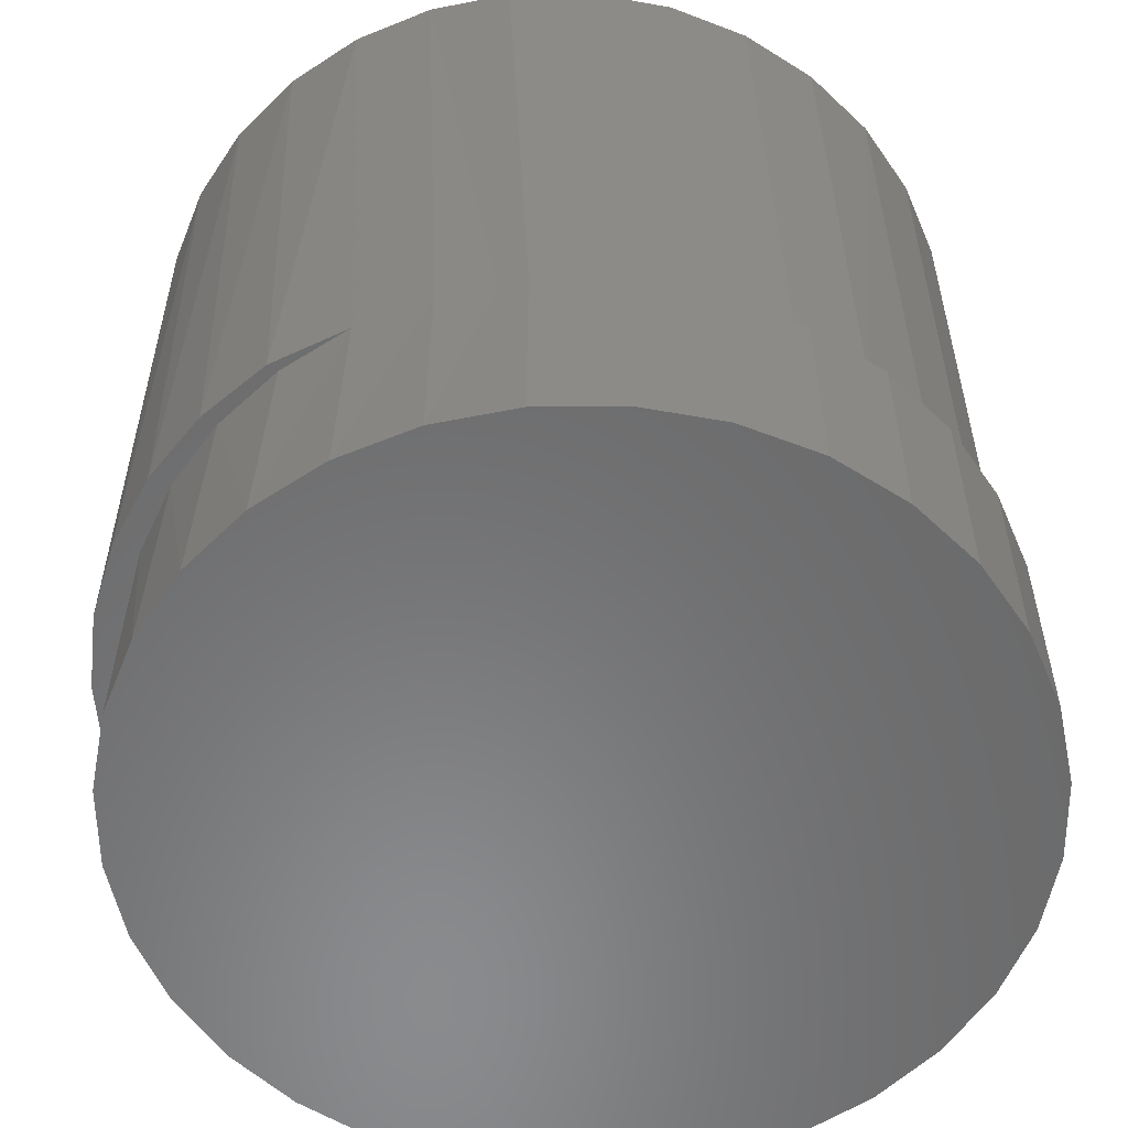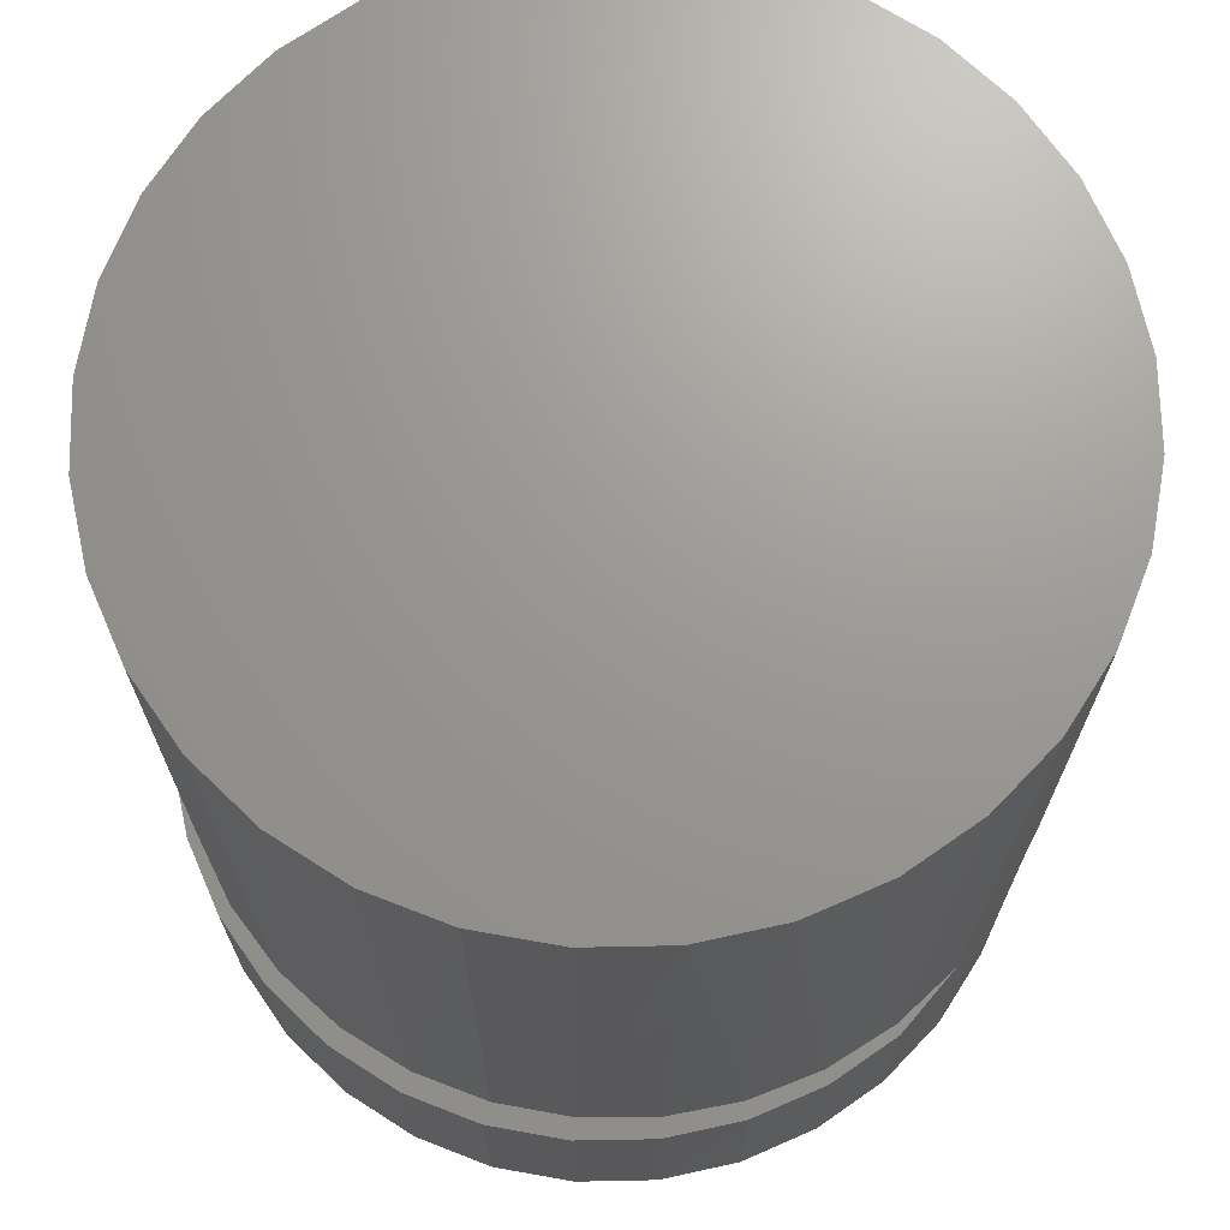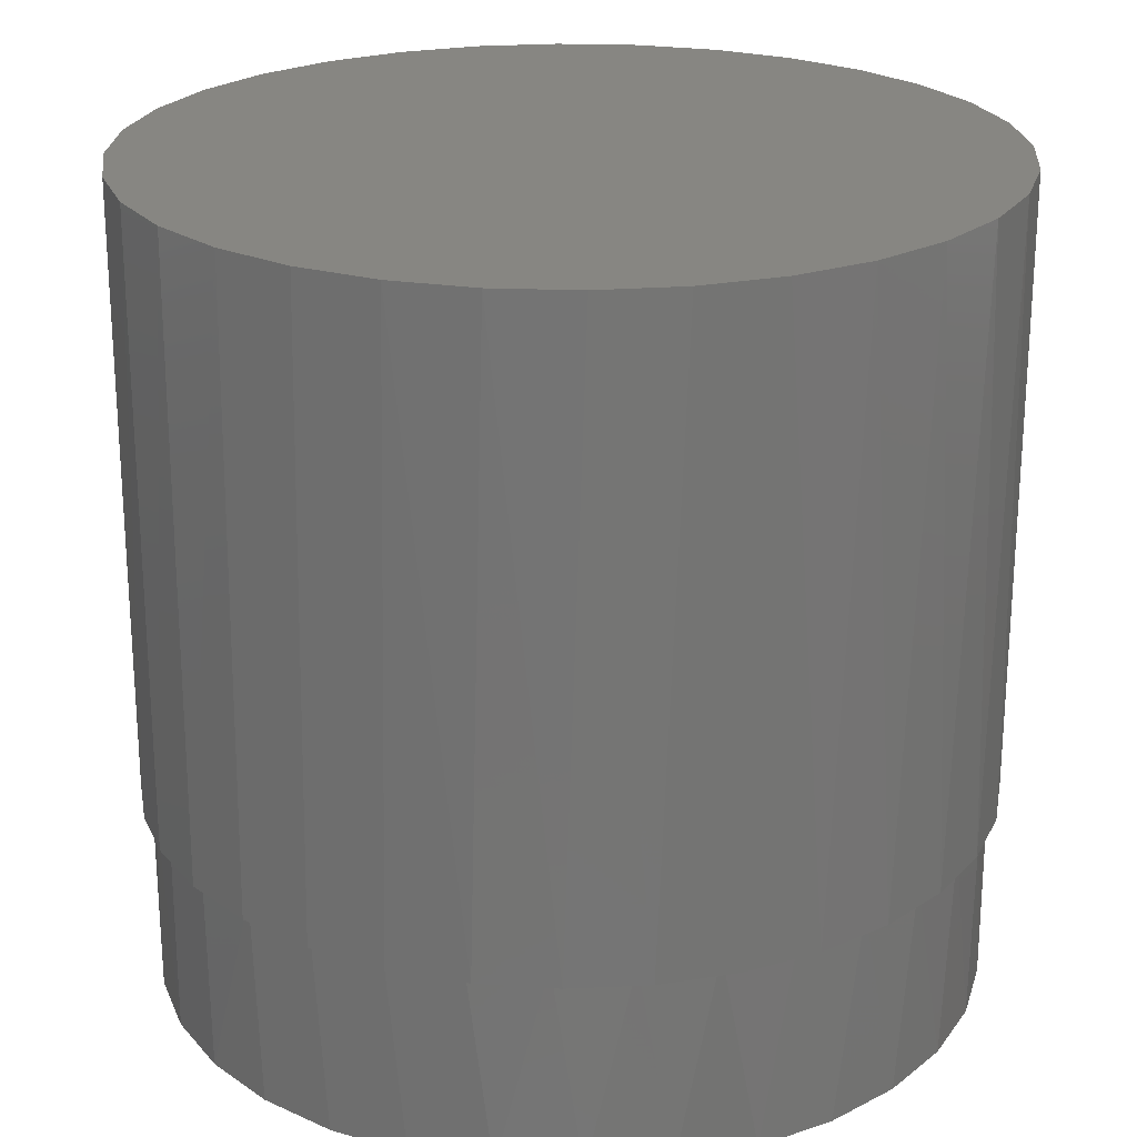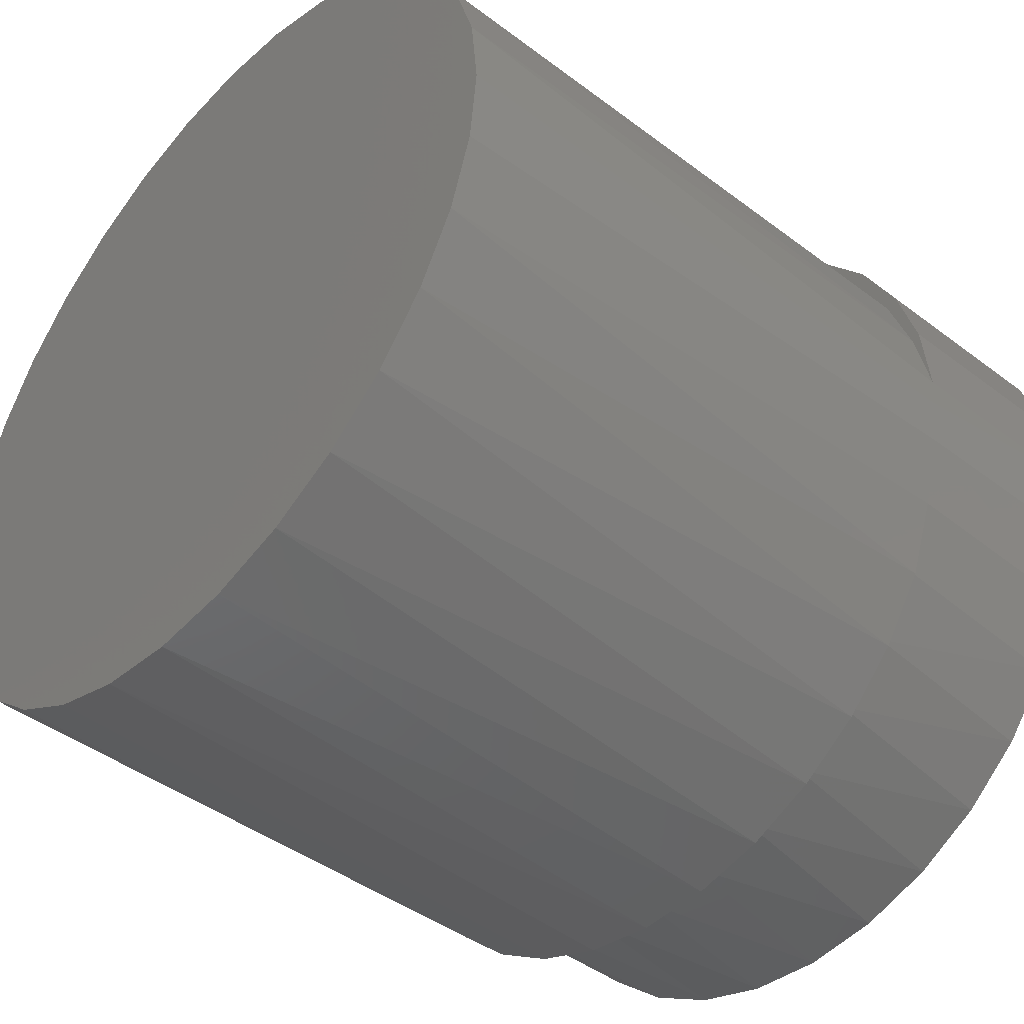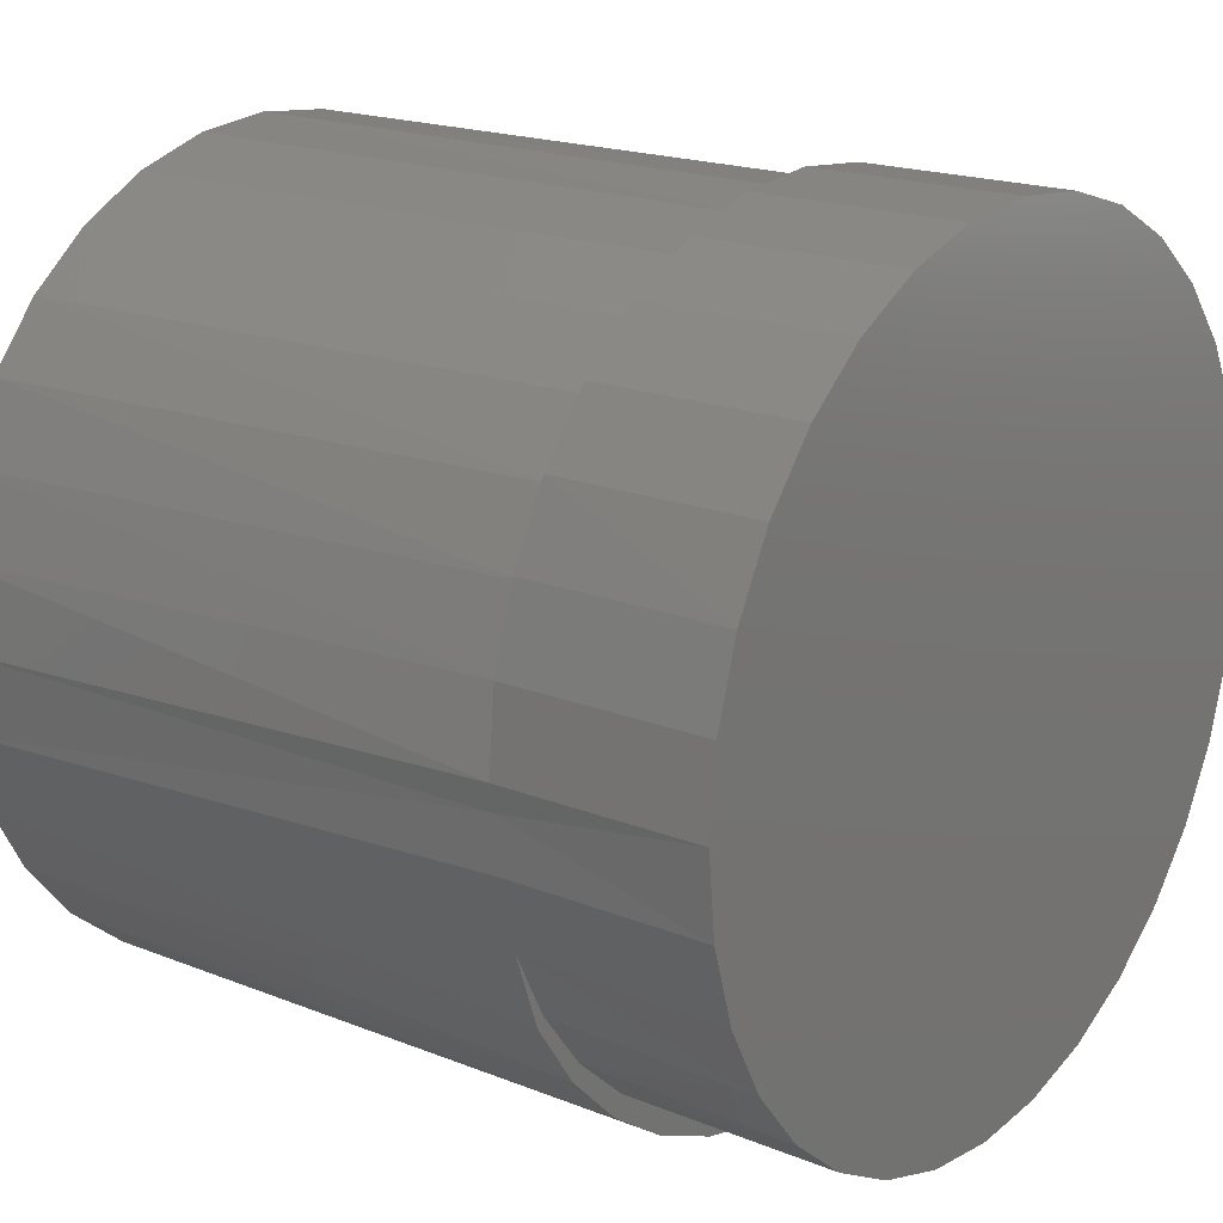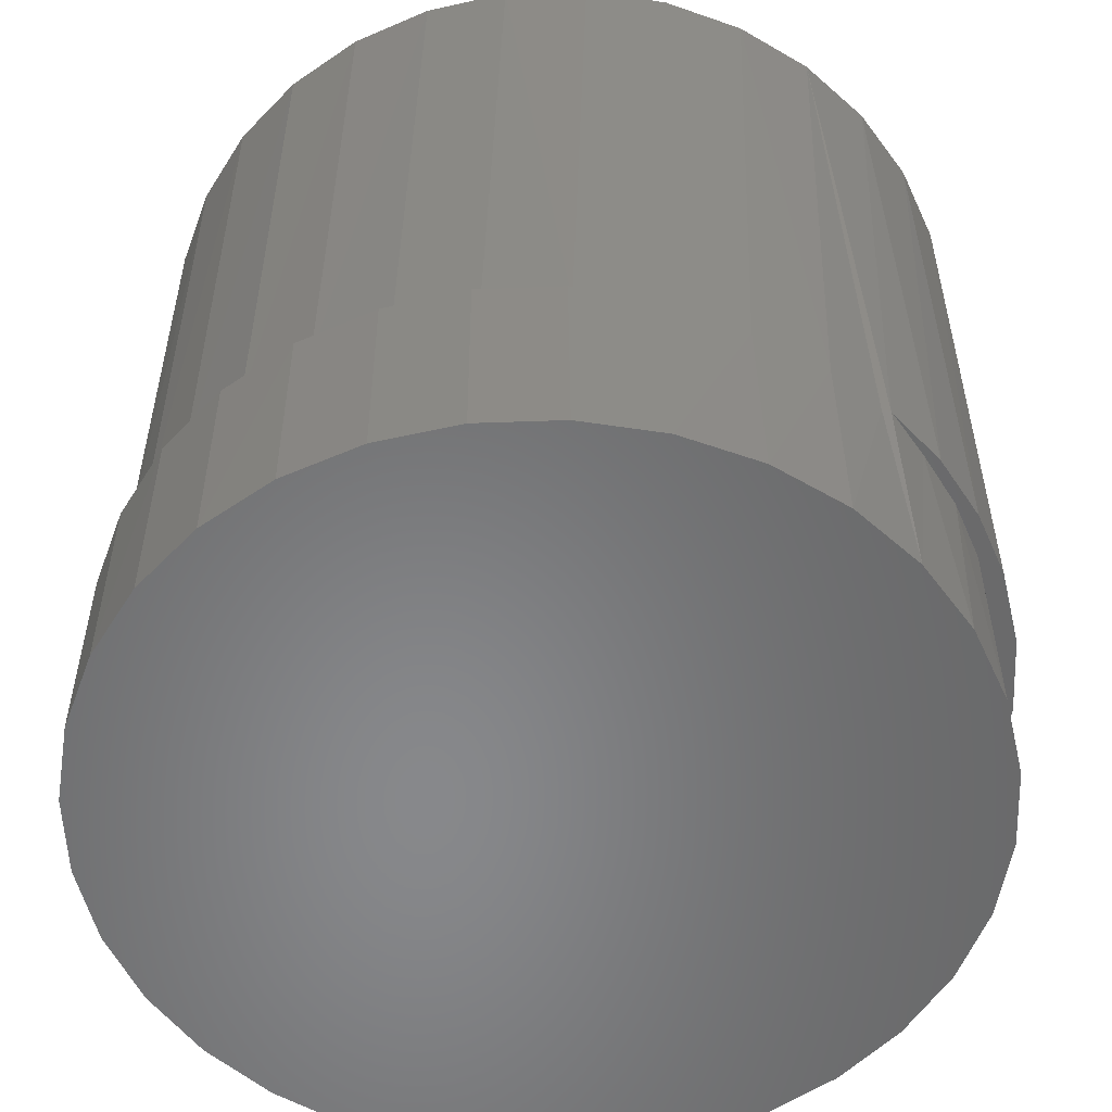
<metadata>
{"format":"stl","ext":"stl","renderer":"f3d","projection":"perspective","resolution":1024,"background":"white","views":[{"elev":-56.4,"azim":-83.8,"up":"+Y"},{"elev":69.8,"azim":-6.8,"up":"+Y"},{"elev":23.0,"azim":155.7,"up":"+Y"},{"elev":-43.8,"azim":-131.7,"up":"+Z"},{"elev":18.5,"azim":-52.3,"up":"+Z"},{"elev":-54.6,"azim":19.0,"up":"+Y"}]}
</metadata>
<code>
# stl→obj: 192 verts, 376 faces
v 0.009618 -6.462e-17 0.04937
v -0.0009868 -6.509e-17 0.05041
v -0.01159 -6.579e-17 0.04937
v -0.02179 -6.67e-17 0.04627
v 0.01982 -6.439e-17 0.04627
v -0.03119 -6.778e-17 0.04125
v 0.02921 -6.443e-17 0.04125
v -0.03942 -6.899e-17 0.03449
v 0.03745 -6.472e-17 0.03449
v -0.04618 -7.028e-17 0.02625
v 0.04421 -6.526e-17 0.02625
v -0.05121 -7.16e-17 0.01685
v 0.04923 -6.603e-17 0.01685
v -0.0543 -7.291e-17 0.006657
v 0.05233 -6.699e-17 0.006657
v 0.05233 -6.934e-17 -0.01455
v -0.05121 -7.622e-17 -0.02475
v 0.04923 -7.065e-17 -0.02475
v -0.04618 -7.699e-17 -0.03415
v 0.04421 -7.197e-17 -0.03415
v -0.03942 -7.752e-17 -0.04238
v 0.03745 -7.326e-17 -0.04238
v -0.03119 -7.782e-17 -0.04914
v 0.02921 -7.447e-17 -0.04914
v -0.02179 -7.785e-17 -0.05417
v 0.01982 -7.554e-17 -0.05417
v -0.01159 -7.763e-17 -0.05726
v 0.009618 -7.645e-17 -0.05726
v -0.0009868 -7.716e-17 -0.05831
v 0.05337 -6.811e-17 -0.003947
v -0.05535 -7.414e-17 -0.003947
v -0.0543 -7.526e-17 -0.01455
v 0.05846 -6.407e-17 0.01426
v 0.0604 8.927e-17 0.01259
v 0.05622 9.007e-17 0.02214
v 0.0605 -6.495e-17 0.005256
v 0.06296 8.831e-17 0.002491
v 0.06118 -6.594e-17 -0.003947
v 0.0627 8.583e-17 -0.01972
v 0.06013 -6.726e-17 -0.01533
v 0.05702 -6.865e-17 -0.02633
v 0.05939 8.436e-17 -0.03112
v 0.05194 -7.007e-17 -0.03657
v 0.054 8.284e-17 -0.0417
v 0.04507 -7.147e-17 -0.04571
v 0.04673 8.135e-17 -0.05109
v 0.03664 -7.279e-17 -0.05344
v 0.03783 7.992e-17 -0.05895
v 0.02694 -7.401e-17 -0.05949
v 0.0163 -7.506e-17 -0.06367
v 0.02762 7.861e-17 -0.06501
v 0.005073 -7.592e-17 -0.06582
v 0.01645 7.746e-17 -0.06905
v -0.006359 -7.656e-17 -0.06589
v -0.01874 7.538e-17 -0.068
v -0.007146 7.582e-17 -0.07057
v 0.004724 7.652e-17 -0.07092
v -0.0546 7.642e-17 -0.03848
v -0.05354 -7.599e-17 -0.03716
v -0.05874 -7.515e-17 -0.02697
v -0.04657 -7.661e-17 -0.04622
v -0.0479 7.575e-17 -0.04828
v -0.03806 -7.699e-17 -0.05385
v -0.03948 7.535e-17 -0.05665
v -0.0283 -7.711e-17 -0.0598
v -0.02965 7.522e-17 -0.06331
v -0.01761 -7.696e-17 -0.06386
v 0.06382 8.721e-17 -0.007895
v -0.001189 -6.25e-17 0.05822
v 0.01092 -6.195e-17 0.05707
v -0.01329 -6.331e-17 0.05699
v -0.0006276 -6.416e-17 0.05525
v -0.02492 -6.435e-17 0.05343
v -0.01229 -6.495e-17 0.05392
v -0.0235 -6.596e-17 0.05046
v -0.03563 -6.558e-17 0.04768
v -0.03388 -6.714e-17 0.04498
v -0.04502 -6.696e-17 0.03994
v -0.04307 -6.846e-17 0.03768
v -0.05272 -6.843e-17 0.03053
v -0.05074 -6.988e-17 0.0288
v -0.05844 -6.994e-17 0.0198
v -0.05665 -7.133e-17 0.01866
v -0.06197 -7.143e-17 0.008157
v -0.06057 -7.277e-17 0.0076
v -0.06316 -7.284e-17 -0.003947
v 0.01108 -6.36e-17 0.0544
v 0.02257 -6.169e-17 0.05359
v 0.02242 -6.331e-17 0.05139
v 0.03332 -6.173e-17 0.0479
v 0.03302 -6.328e-17 0.04634
v 0.04249 -6.352e-17 0.03942
v 0.009618 -0.02344 -0.05726
v 0.01982 -0.02344 -0.05417
v 0.02921 -0.02344 -0.04914
v 0.03745 -0.02344 -0.04238
v 0.04421 -0.02344 -0.03415
v 0.04923 -0.02344 -0.02475
v 0.05233 -0.02344 -0.01455
v 0.05337 -0.02344 -0.003947
v -0.0009868 -0.02344 -0.05831
v -0.01159 -0.02344 -0.05726
v -0.02179 -0.02344 -0.05417
v -0.03119 -0.02344 -0.04914
v -0.03942 -0.02344 -0.04238
v -0.04618 -0.02344 -0.03415
v -0.05121 -0.02344 -0.02475
v -0.0543 -0.02344 -0.01455
v -0.05535 -0.02344 -0.003947
v -0.01159 -0.02344 0.04937
v -0.02179 -0.02344 0.04627
v -0.03119 -0.02344 0.04125
v -0.03942 -0.02344 0.03449
v -0.04618 -0.02344 0.02625
v -0.05121 -0.02344 0.01685
v -0.0543 -0.02344 0.006657
v -0.0009868 -0.02344 0.05041
v 0.009618 -0.02344 0.04937
v 0.01982 -0.02344 0.04627
v 0.02921 -0.02344 0.04125
v 0.03745 -0.02344 0.03449
v 0.04421 -0.02344 0.02625
v 0.04923 -0.02344 0.01685
v 0.05233 -0.02344 0.006657
v 0.05645 -0.03125 0.01984
v 0.05511 -6.33e-17 0.02286
v 0.06118 -0.03125 -0.003947
v 0.05999 -0.03125 0.008182
v -0.06316 -0.03125 -0.003947
v -0.06196 -0.03125 0.008182
v -0.05843 -0.03125 0.01984
v -0.05268 -0.03125 0.03059
v -0.04495 -0.03125 0.04001
v -0.03553 -0.03125 0.04775
v -0.02478 -0.03125 0.05349
v -0.01312 -0.03125 0.05703
v -0.0009868 -0.03125 0.05822
v 0.01114 -0.03125 0.05703
v 0.0228 -0.03125 0.05349
v 0.03355 -0.03125 0.04775
v 0.04297 -0.03125 0.04001
v 0.05052 9.068e-17 0.03087
v 0.05071 -0.03125 0.03059
v 0.05645 -0.03125 -0.02774
v 0.05071 -0.03125 -0.03849
v 0.04297 -0.03125 -0.04791
v 0.03355 -0.03125 -0.05564
v 0.0228 -0.03125 -0.06139
v 0.01114 -0.03125 -0.06492
v -0.0009868 -0.03125 -0.06612
v -0.01312 -0.03125 -0.06492
v -0.02478 -0.03125 -0.06139
v -0.03553 -0.03125 -0.05564
v -0.04495 -0.03125 -0.04791
v -0.05268 -0.03125 -0.03849
v -0.0625 7.932e-17 -0.007895
v -0.06198 7.845e-17 -0.01601
v -0.06196 -0.03125 -0.01608
v 0.05999 -0.03125 -0.01608
v -0.05843 -0.03125 -0.02774
v -0.06129 0.09375 -0.02022
v 0.05901 0.09375 -0.03206
v 0.05317 0.09375 -0.04298
v 0.04532 0.09375 -0.05255
v 0.03575 0.09375 -0.06041
v 0.02483 0.09375 -0.06625
v 0.01298 0.09375 -0.06984
v 0.0006579 0.09375 -0.07105
v -0.01166 0.09375 -0.06984
v -0.02351 0.09375 -0.06625
v -0.03443 0.09375 -0.06041
v -0.044 0.09375 -0.05255
v -0.05186 0.09375 -0.04298
v -0.05769 0.09375 -0.03206
v -0.0625 0.09375 -0.007895
v 0.06382 0.09375 -0.007895
v 0.0626 0.09375 -0.02022
v 0.05317 0.09375 0.02719
v -0.06129 0.09375 0.004427
v -0.05769 0.09375 0.01627
v -0.05186 0.09375 0.02719
v -0.044 0.09375 0.03676
v 0.0006579 0.09375 0.05526
v 0.01298 0.09375 0.05405
v 0.02483 0.09375 0.05046
v 0.03575 0.09375 0.04462
v 0.04532 0.09375 0.03676
v 0.05901 0.09375 0.01627
v 0.0626 0.09375 0.004427
v -0.03443 0.09375 0.04462
v -0.02351 0.09375 0.05046
v -0.01166 0.09375 0.05405
f 1 2 3
f 3 4 1
f 1 4 5
f 5 4 6
f 5 6 7
f 7 6 8
f 7 8 9
f 9 8 10
f 9 10 11
f 11 10 12
f 11 12 13
f 13 12 14
f 13 14 15
f 16 17 18
f 18 17 19
f 18 19 20
f 20 19 21
f 20 21 22
f 22 21 23
f 22 23 24
f 24 23 25
f 24 25 26
f 26 25 27
f 26 27 28
f 27 29 28
f 15 14 30
f 30 14 31
f 30 31 16
f 16 31 32
f 16 32 17
f 33 34 35
f 34 33 36
f 34 36 37
f 38 37 36
f 39 40 41
f 39 41 42
f 42 41 43
f 42 43 44
f 43 45 44
f 46 44 45
f 45 47 46
f 48 46 47
f 48 47 49
f 48 49 50
f 48 50 51
f 51 50 52
f 51 52 53
f 53 52 54
f 53 54 55
f 53 55 56
f 53 56 57
f 58 59 60
f 61 59 58
f 58 62 61
f 63 61 62
f 62 64 63
f 65 63 64
f 64 66 65
f 65 66 67
f 67 66 55
f 55 54 67
f 68 37 38
f 68 38 40
f 68 40 39
f 69 70 71
f 71 70 72
f 72 73 71
f 74 73 72
f 73 74 75
f 75 76 73
f 77 76 75
f 78 76 77
f 79 78 77
f 80 78 79
f 81 80 79
f 82 80 81
f 83 82 81
f 84 82 83
f 85 84 83
f 84 85 86
f 87 72 70
f 88 87 70
f 89 87 88
f 90 89 88
f 90 91 89
f 92 91 90
f 29 93 28
f 28 93 94
f 28 94 26
f 26 94 95
f 26 95 24
f 24 95 96
f 24 96 22
f 22 96 97
f 22 97 20
f 20 97 98
f 20 98 18
f 18 98 99
f 18 99 16
f 16 99 100
f 16 100 30
f 93 29 101
f 101 29 27
f 101 27 102
f 102 27 25
f 102 25 103
f 103 25 23
f 103 23 104
f 104 23 21
f 104 21 105
f 105 21 19
f 105 19 106
f 106 19 17
f 106 17 107
f 107 17 32
f 107 32 108
f 108 32 31
f 108 31 109
f 2 110 3
f 3 110 111
f 3 111 4
f 4 111 112
f 4 112 6
f 6 112 113
f 6 113 8
f 8 113 114
f 8 114 10
f 10 114 115
f 10 115 12
f 12 115 116
f 12 116 14
f 14 116 109
f 14 109 31
f 110 2 117
f 117 2 1
f 117 1 118
f 118 1 5
f 118 5 119
f 119 5 7
f 119 7 120
f 120 7 9
f 120 9 121
f 121 9 11
f 121 11 122
f 122 11 13
f 122 13 123
f 123 13 15
f 123 15 124
f 124 15 30
f 124 30 100
f 35 125 33
f 125 35 126
f 127 36 128
f 127 38 36
f 125 128 33
f 33 128 36
f 86 129 84
f 84 129 130
f 84 130 82
f 82 130 131
f 82 131 80
f 80 131 132
f 80 132 78
f 78 132 133
f 78 133 76
f 76 133 134
f 76 134 73
f 73 134 135
f 73 135 71
f 71 135 136
f 71 136 69
f 69 136 137
f 69 137 70
f 70 137 138
f 70 138 88
f 88 138 139
f 88 139 90
f 90 139 140
f 90 140 92
f 92 140 141
f 92 141 142
f 142 141 143
f 142 143 126
f 126 143 125
f 144 145 43
f 45 43 145
f 145 146 45
f 47 45 146
f 146 147 47
f 49 47 147
f 147 148 49
f 50 49 148
f 148 149 50
f 52 50 149
f 149 150 52
f 52 150 54
f 54 150 151
f 54 151 67
f 67 151 152
f 67 152 65
f 65 152 153
f 65 153 63
f 63 153 154
f 63 154 61
f 61 154 155
f 156 157 158
f 156 158 129
f 156 129 86
f 38 127 40
f 40 127 159
f 40 159 41
f 41 159 144
f 41 144 43
f 158 157 160
f 160 157 60
f 160 60 155
f 155 60 59
f 155 59 61
f 157 161 60
f 157 156 161
f 162 44 163
f 163 44 46
f 163 46 164
f 164 46 48
f 164 48 165
f 165 48 51
f 165 51 166
f 166 51 53
f 166 53 167
f 167 53 57
f 167 57 168
f 168 57 56
f 168 56 169
f 169 56 55
f 169 55 170
f 170 55 66
f 170 66 171
f 171 66 64
f 171 64 172
f 64 62 172
f 173 172 62
f 62 58 173
f 174 173 58
f 58 60 174
f 161 174 60
f 175 161 156
f 176 68 177
f 177 68 39
f 177 39 162
f 162 39 42
f 162 42 44
f 126 178 142
f 178 126 35
f 175 86 179
f 175 156 86
f 86 85 179
f 180 179 85
f 85 83 180
f 181 180 83
f 83 81 181
f 182 181 81
f 81 79 182
f 183 87 184
f 184 87 89
f 184 89 185
f 185 89 91
f 185 91 186
f 186 91 92
f 186 92 187
f 178 35 188
f 35 34 188
f 189 188 34
f 142 178 187
f 142 187 92
f 182 79 190
f 190 79 77
f 190 77 191
f 191 77 75
f 191 75 192
f 192 75 74
f 192 74 183
f 183 74 72
f 183 72 87
f 68 176 37
f 37 176 189
f 37 189 34
f 183 184 192
f 191 192 184
f 185 191 184
f 190 191 185
f 186 190 185
f 182 190 186
f 187 182 186
f 181 182 187
f 178 181 187
f 164 172 163
f 171 172 164
f 165 171 164
f 170 171 165
f 166 170 165
f 169 170 166
f 167 169 166
f 168 169 167
f 172 173 163
f 163 173 174
f 163 174 162
f 162 174 161
f 162 161 177
f 177 161 175
f 177 175 176
f 176 175 179
f 176 179 189
f 189 179 180
f 189 180 188
f 188 180 181
f 188 181 178
f 110 117 118
f 118 111 110
f 119 111 118
f 112 111 119
f 120 112 119
f 113 112 120
f 121 113 120
f 114 113 121
f 122 114 121
f 115 114 122
f 123 115 122
f 116 115 123
f 124 116 123
f 98 107 99
f 106 107 98
f 97 106 98
f 105 106 97
f 96 105 97
f 104 105 96
f 95 104 96
f 103 104 95
f 94 103 95
f 102 103 94
f 93 102 94
f 93 101 102
f 107 108 99
f 99 108 109
f 99 109 100
f 100 109 116
f 100 116 124
f 136 138 137
f 138 136 135
f 138 135 139
f 139 135 134
f 139 134 140
f 140 134 133
f 140 133 141
f 141 133 132
f 141 132 143
f 145 154 146
f 146 154 153
f 146 153 147
f 147 153 152
f 147 152 148
f 148 152 151
f 148 151 149
f 149 151 150
f 143 132 125
f 125 132 131
f 125 131 128
f 128 131 130
f 128 130 127
f 127 130 129
f 127 129 159
f 159 129 158
f 159 158 144
f 144 158 160
f 144 160 145
f 145 160 155
f 145 155 154

</code>
